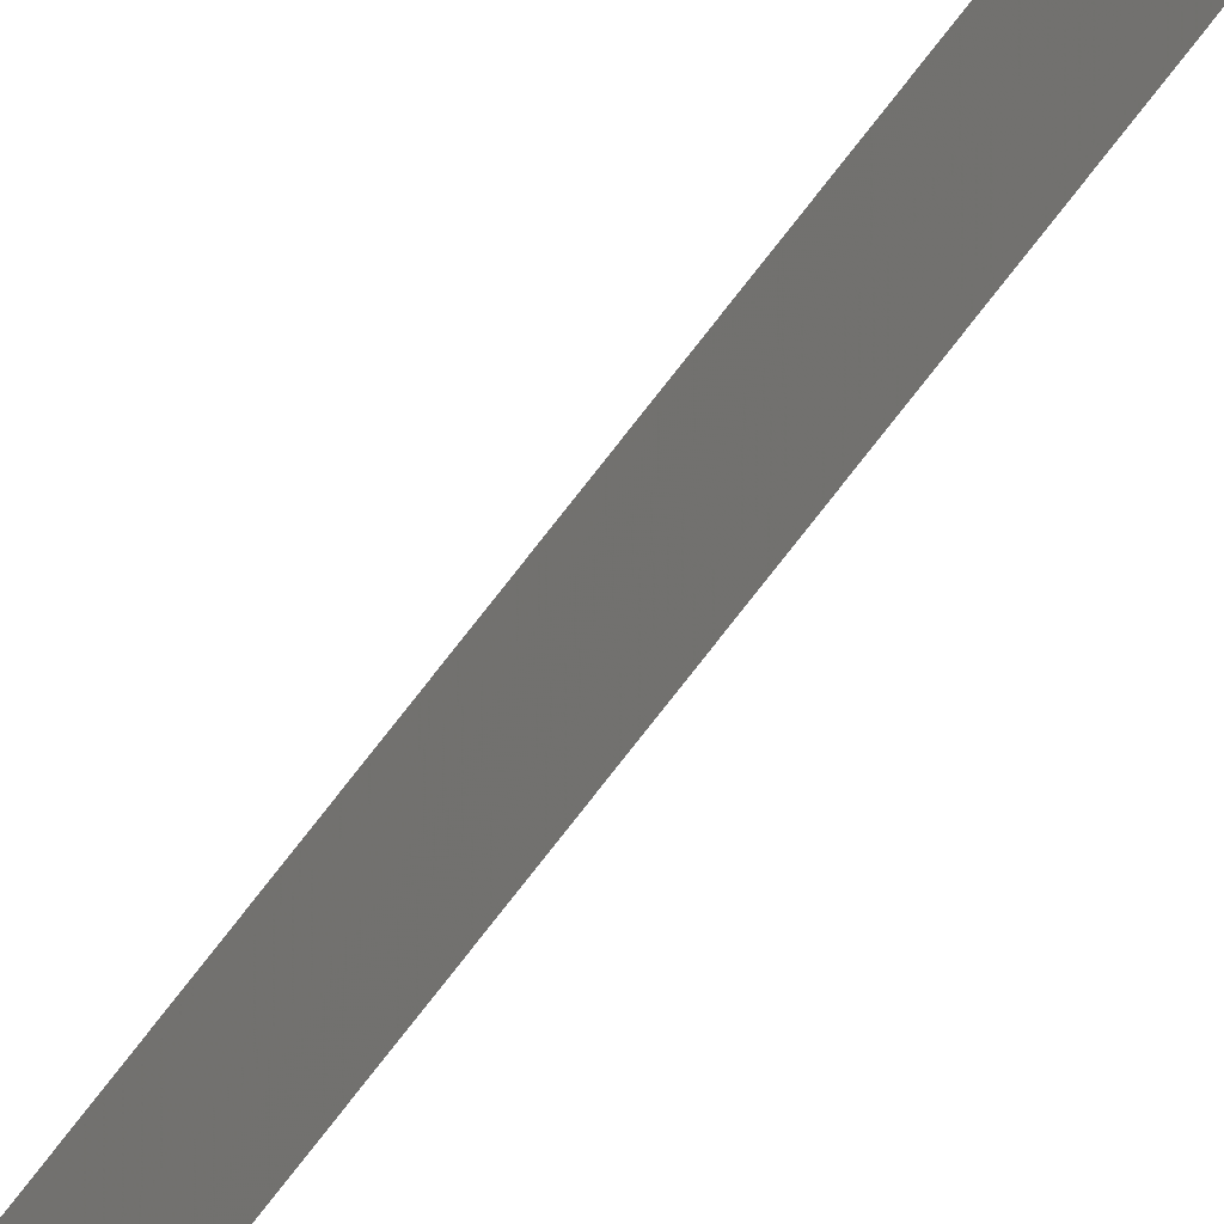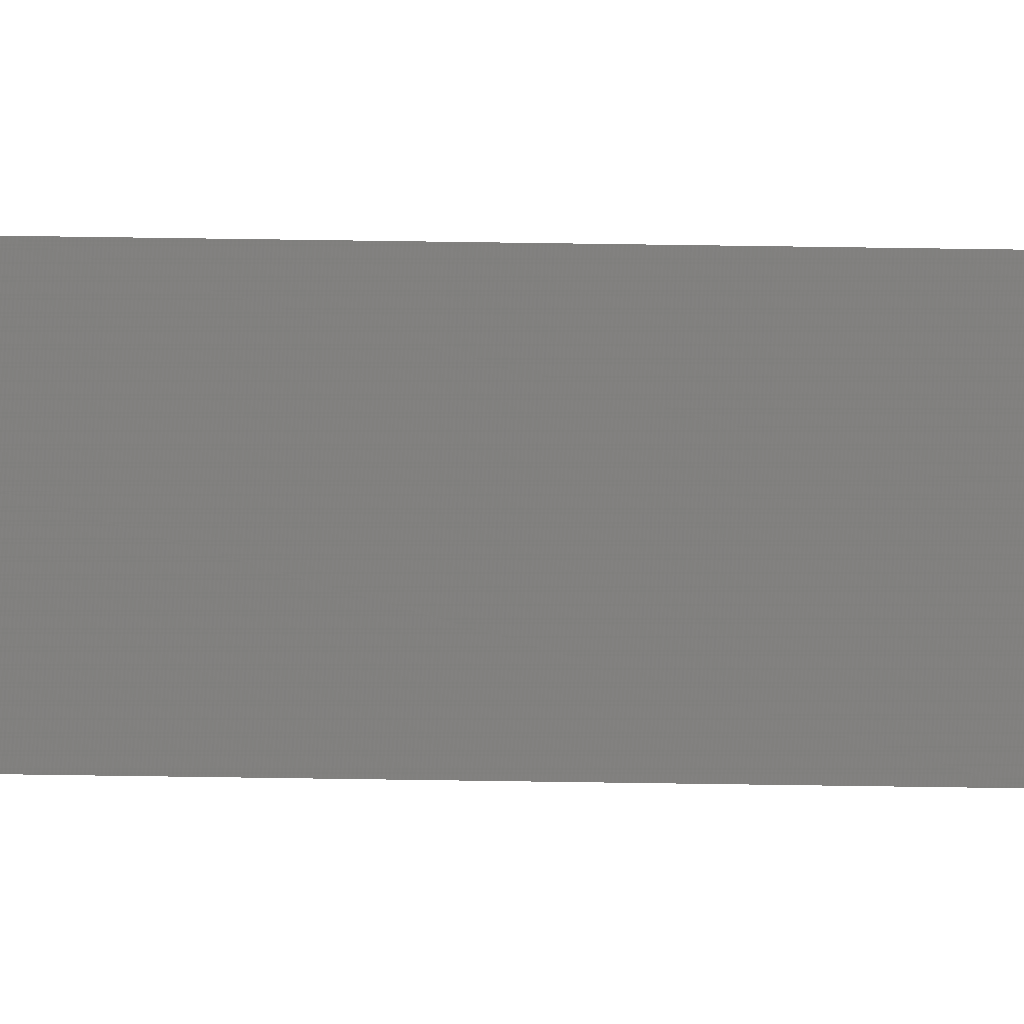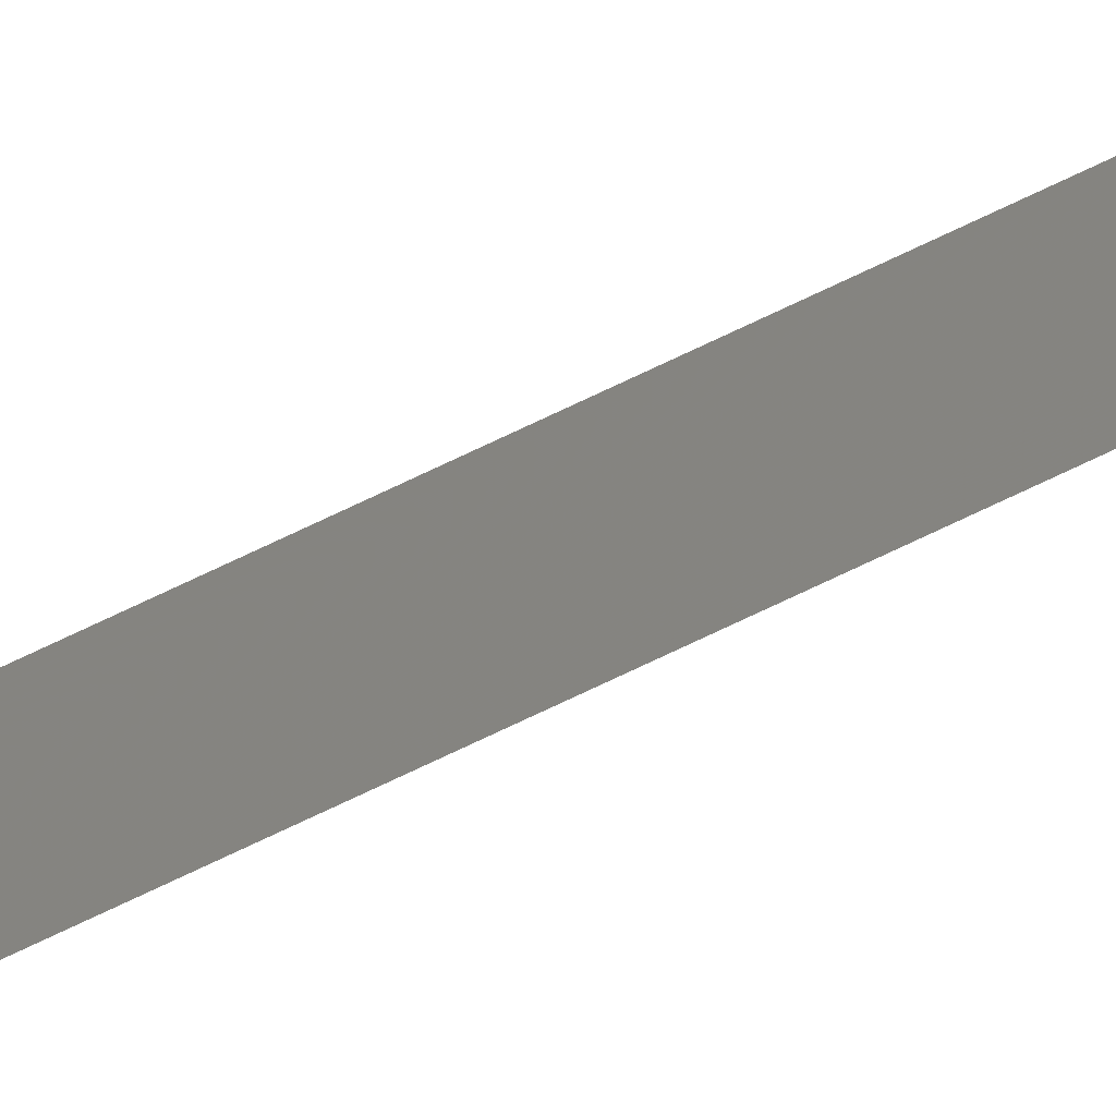
<metadata>
{"format":"stl","ext":"stl","renderer":"f3d","projection":"perspective","resolution":1024,"background":"white","views":[{"elev":-57.0,"azim":146.2,"up":"+Z"},{"elev":10.5,"azim":94.3,"up":"+Z"},{"elev":-62.6,"azim":-62.7,"up":"+Z"}]}
</metadata>
<code>
# stl→obj: 4 verts, 2 faces
v -30.46 -5 10.35
v -30.46 5 10.35
v -30.46 -5.627 10.31
v -30.46 5.627 10.31
f 1 2 3
f 3 2 4

</code>
